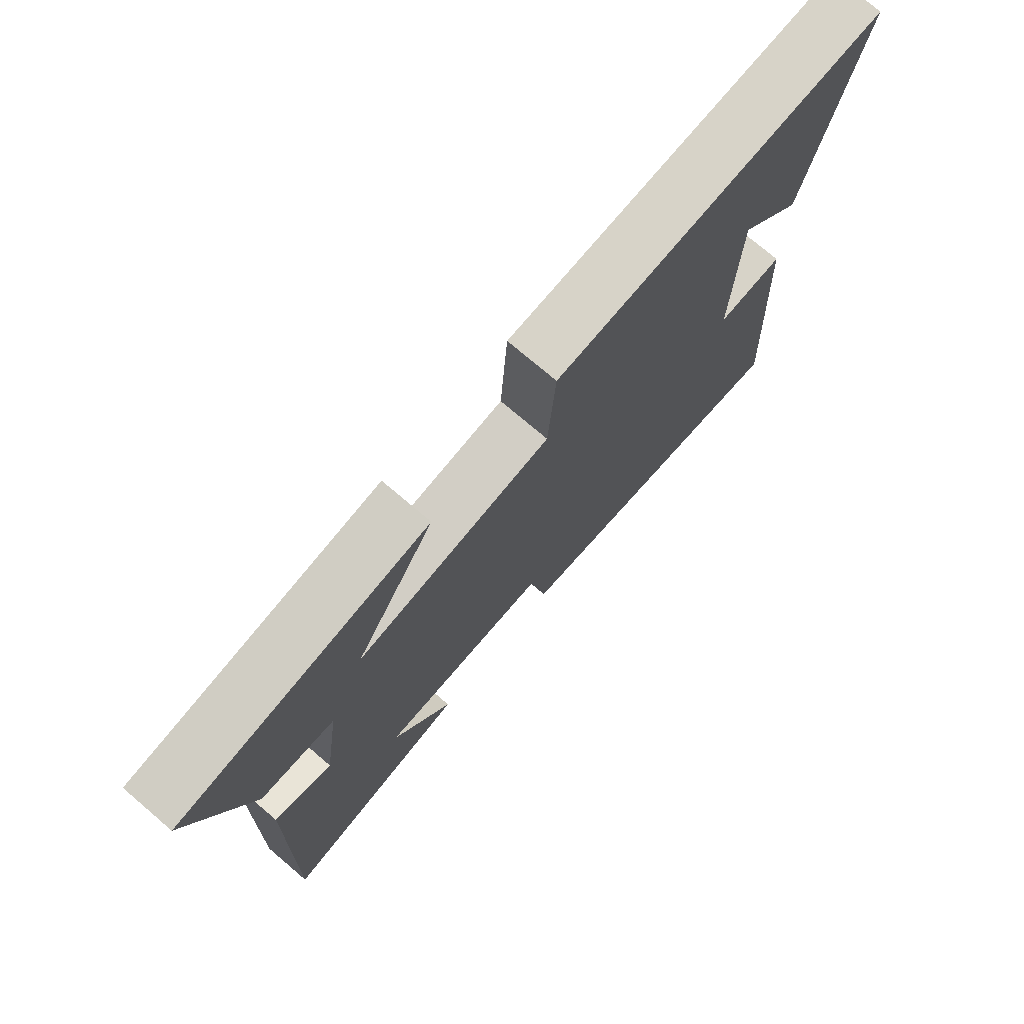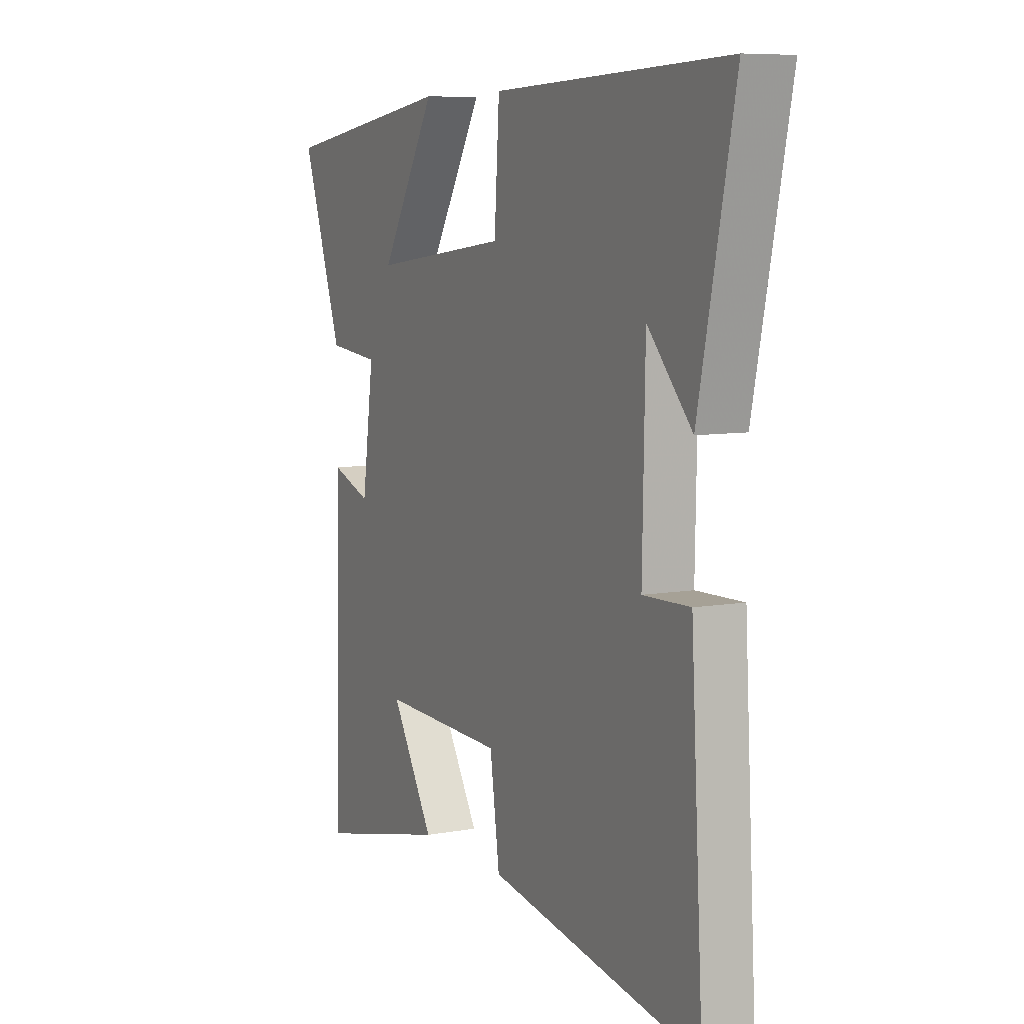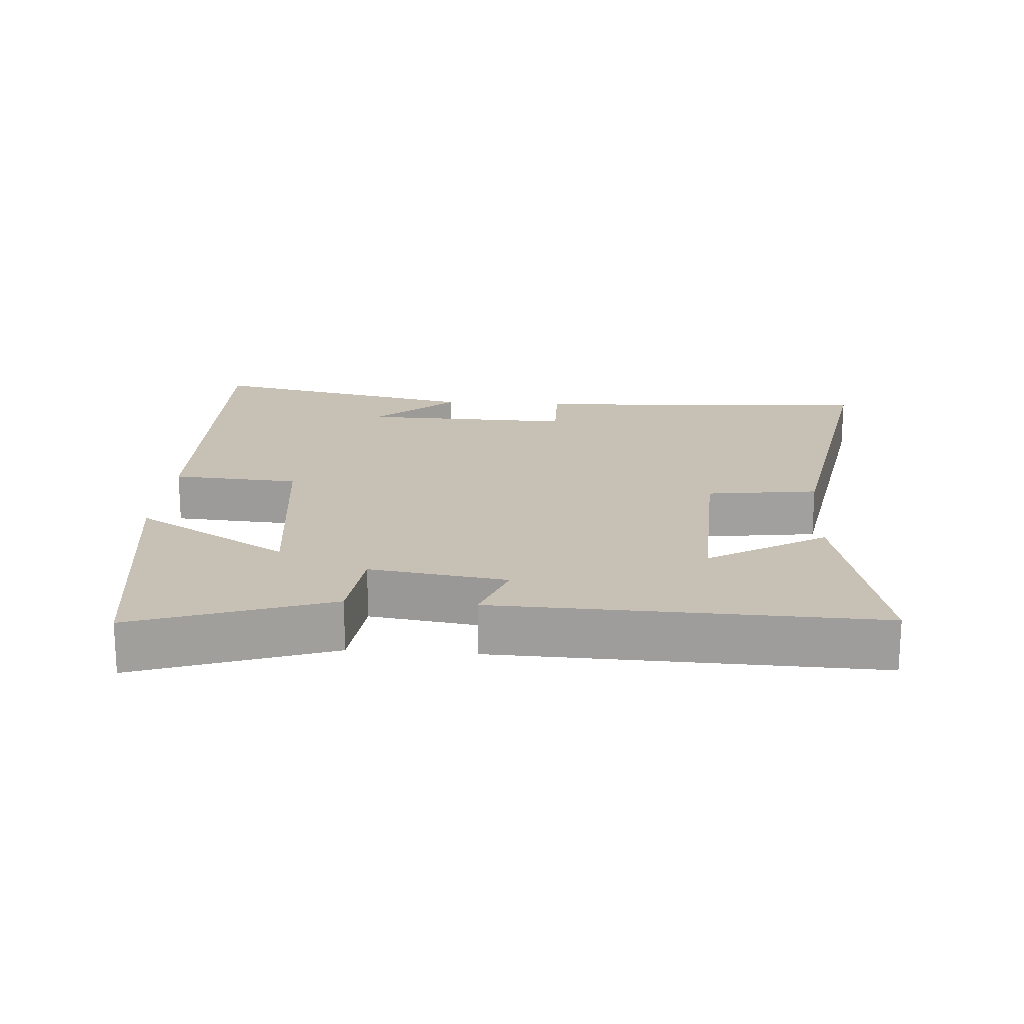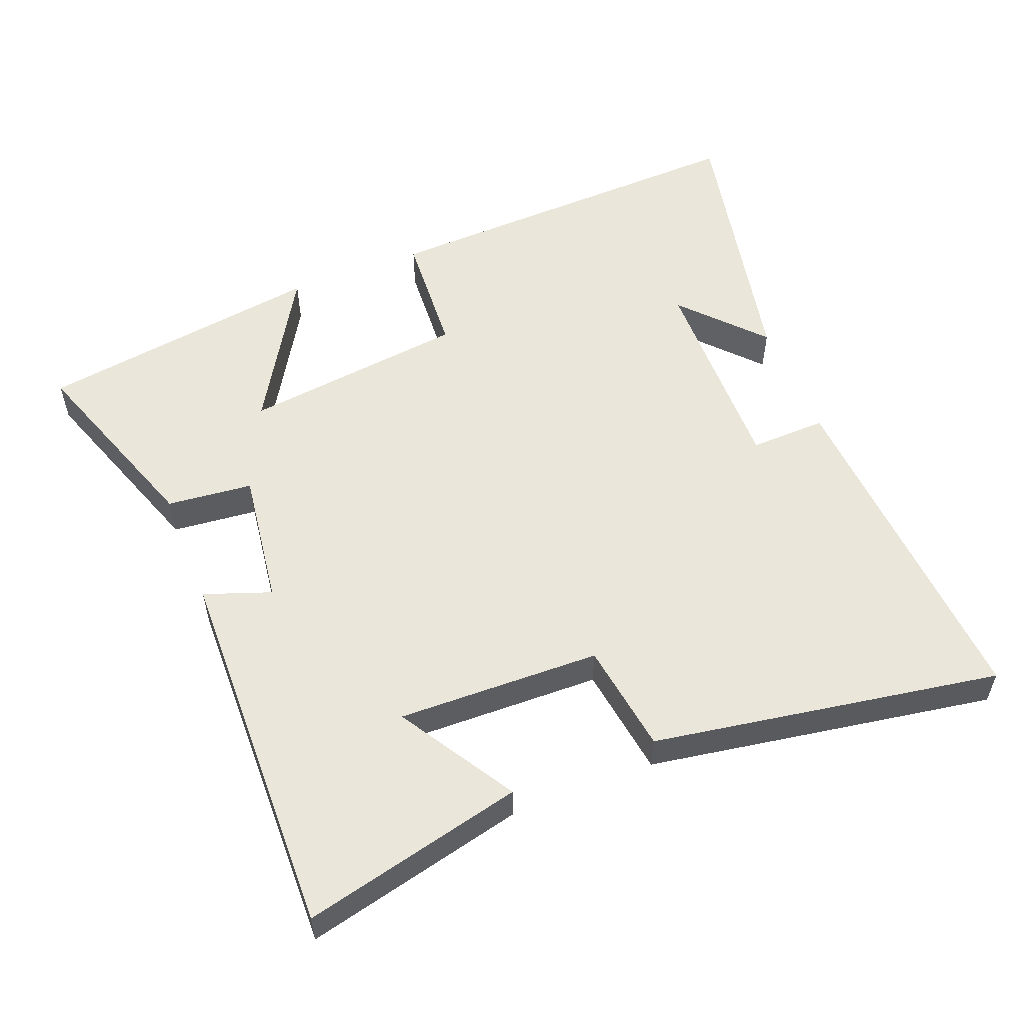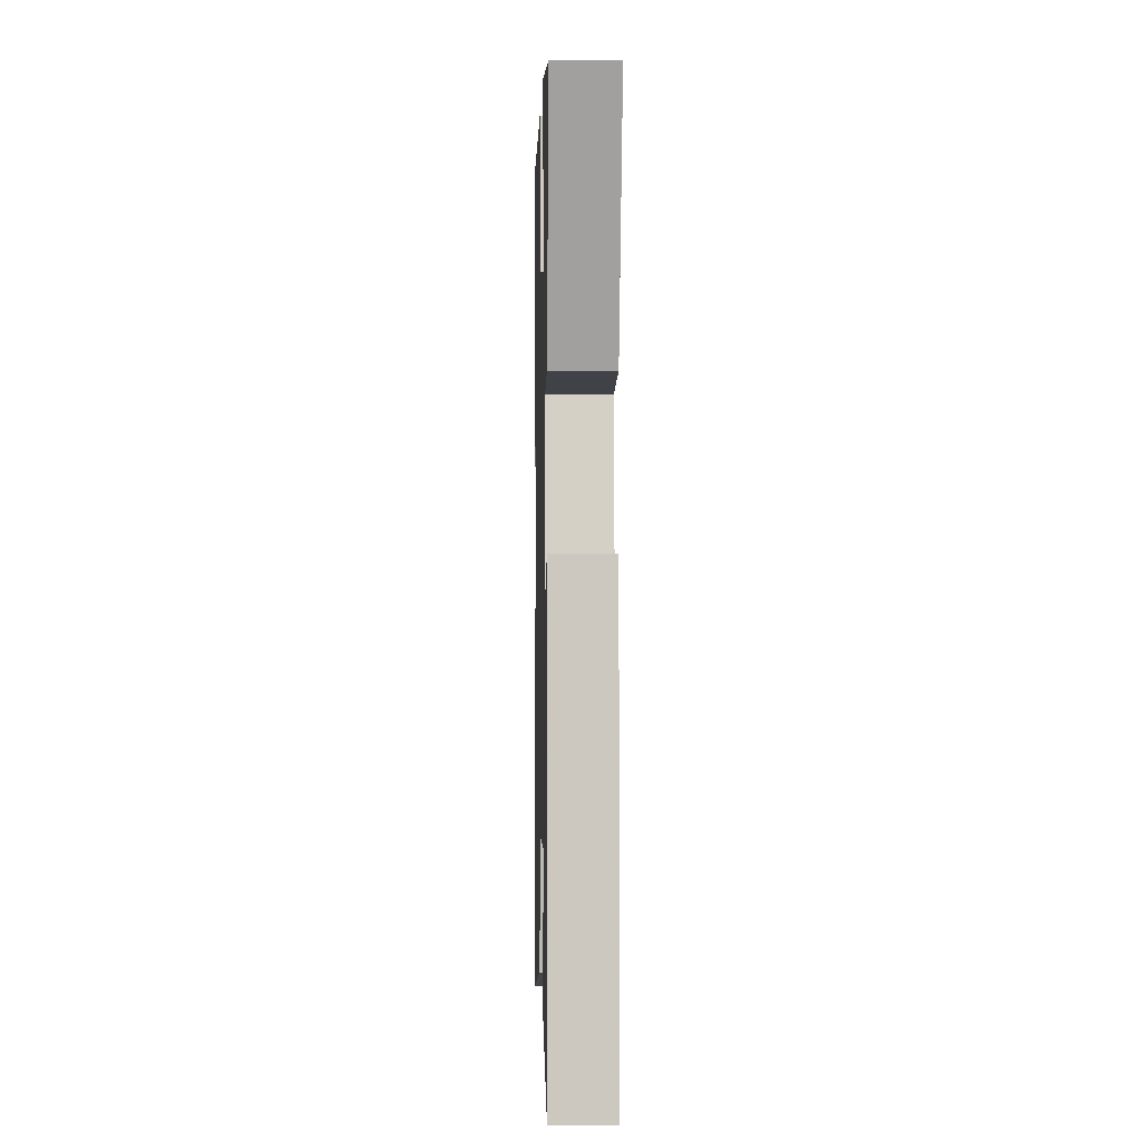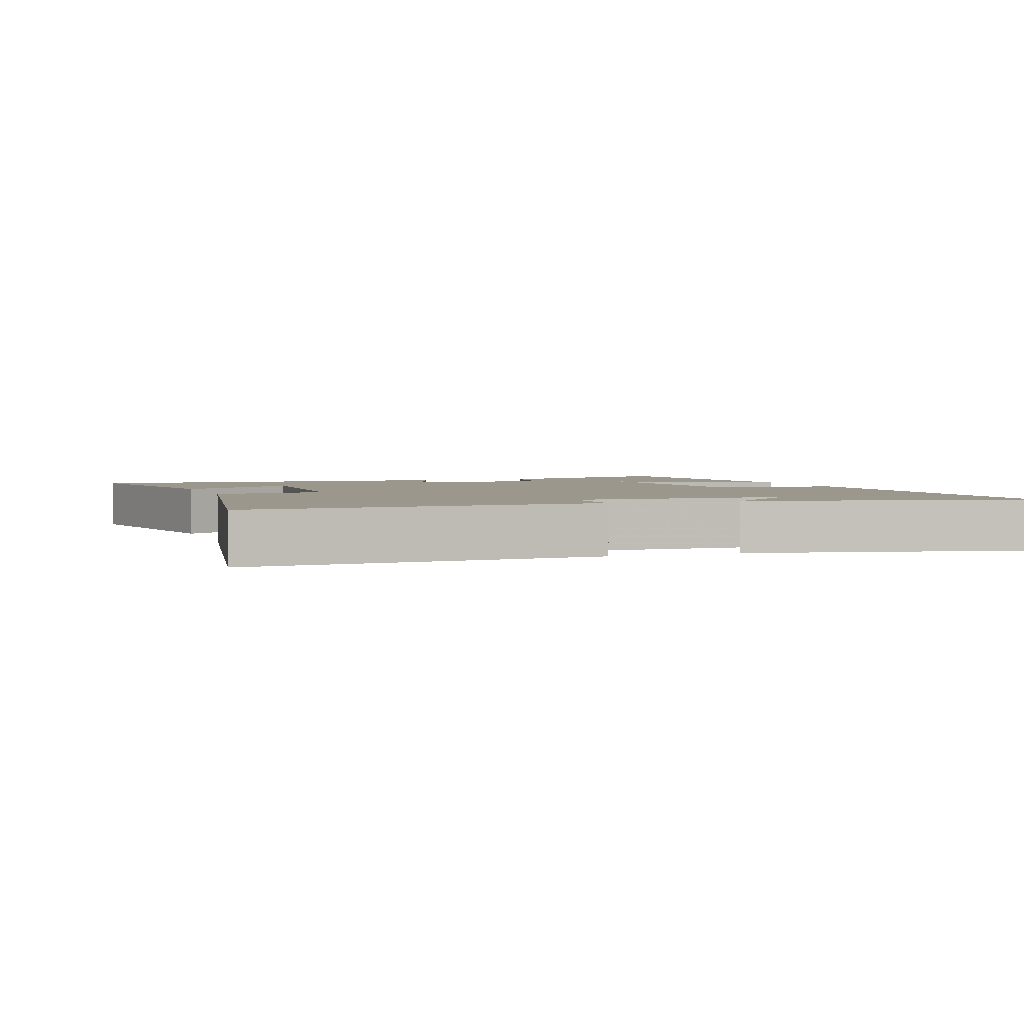
<metadata>
{"format":"obj","ext":"obj","renderer":"f3d","projection":"perspective","resolution":1024,"background":"white","views":[{"elev":74.9,"azim":130.4,"up":"+Z"},{"elev":7.7,"azim":-116.9,"up":"+Z"},{"elev":18.5,"azim":94.3,"up":"+Y"},{"elev":54.9,"azim":158.3,"up":"+Y"},{"elev":-0.9,"azim":88.6,"up":"+Z"},{"elev":2.7,"azim":-109.2,"up":"+Y"}]}
</metadata>
<code>
v 0.514 0.07 -0.576
v 0.192 0.07 -0.5
v 0.295 0.07 -0.33
v -0.001 0.07 -0.338
v -0.024 0.07 -0.5
v -0.53 0.07 -0.585
v -0.5 0.07 -0.075
v -0.388 0.07 -0.078
v -0.394 0.07 0.232
v -0.5 0.07 0.115
v -0.585 0.07 0.52
v -0.026 0.07 0.5
v -0.014 0.07 0.315
v 0.314 0.07 0.275
v 0.18 0.07 0.5
v 0.599 0.07 0.438
v 0.5 0.07 0.154
v 0.375 0.07 0.141
v 0.403 0.07 -0.059
v 0.5 0.07 -0.024
v 0.514 0 -0.576
v 0.192 0 -0.5
v 0.295 0 -0.33
v -0.001 0 -0.338
v -0.024 0 -0.5
v -0.53 0 -0.585
v -0.5 0 -0.075
v -0.388 0 -0.078
v -0.394 0 0.232
v -0.5 0 0.115
v -0.585 0 0.52
v -0.026 0 0.5
v -0.014 0 0.315
v 0.314 0 0.275
v 0.18 0 0.5
v 0.599 0 0.438
v 0.5 0 0.154
v 0.375 0 0.141
v 0.403 0 -0.059
v 0.5 0 -0.024
f 19 20 1
f 16 17 18
f 14 15 16
f 14 16 18
f 13 14 18 19
f 11 12 13
f 9 10 11
f 9 11 13 19
f 6 7 8
f 5 6 8
f 4 5 8
f 8 9 19
f 4 8 19
f 3 4 19
f 1 2 3
f 1 3 19
f 21 40 39
f 38 37 36
f 36 35 34
f 38 36 34
f 39 38 34 33
f 33 32 31
f 31 30 29
f 39 33 31 29
f 28 27 26
f 28 26 25
f 28 25 24
f 39 29 28
f 39 28 24
f 39 24 23
f 23 22 21
f 39 23 21
f 1 21 22 2
f 2 22 23 3
f 3 23 24 4
f 4 24 25 5
f 5 25 26 6
f 6 26 27 7
f 7 27 28 8
f 8 28 29 9
f 9 29 30 10
f 10 30 31 11
f 11 31 32 12
f 12 32 33 13
f 13 33 34 14
f 14 34 35 15
f 15 35 36 16
f 16 36 37 17
f 17 37 38 18
f 18 38 39 19
f 19 39 40 20
f 20 40 21 1

</code>
